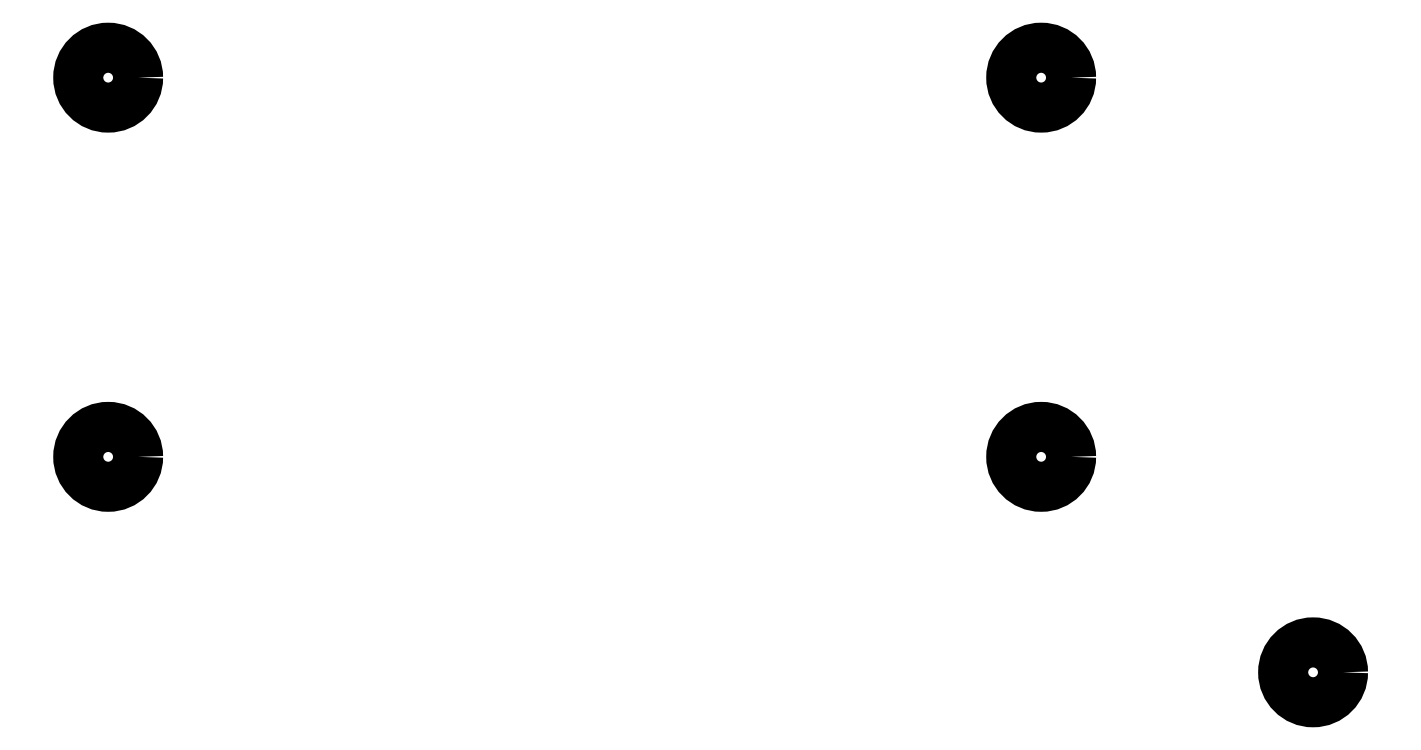
<metadata>
{"format":"dxf","ext":"dxf","renderer":"ezdxf+matplotlib","layout":"modelspace","background":"white","min_lineweight":24,"dpi":150}
</metadata>
<code>
0
SECTION
2
ENTITIES
0
CIRCLE
8
0
10
9.5
20
47.5
40
3
0
CIRCLE
8
0
10
9.5
20
9.5
40
3
0
CIRCLE
8
0
10
103
20
9.5
40
3
0
CIRCLE
8
0
10
103
20
47.5
40
3
0
CIRCLE
8
0
10
130.3
20
-12.1
40
3
0
ENDSEC
0
EOF

</code>
